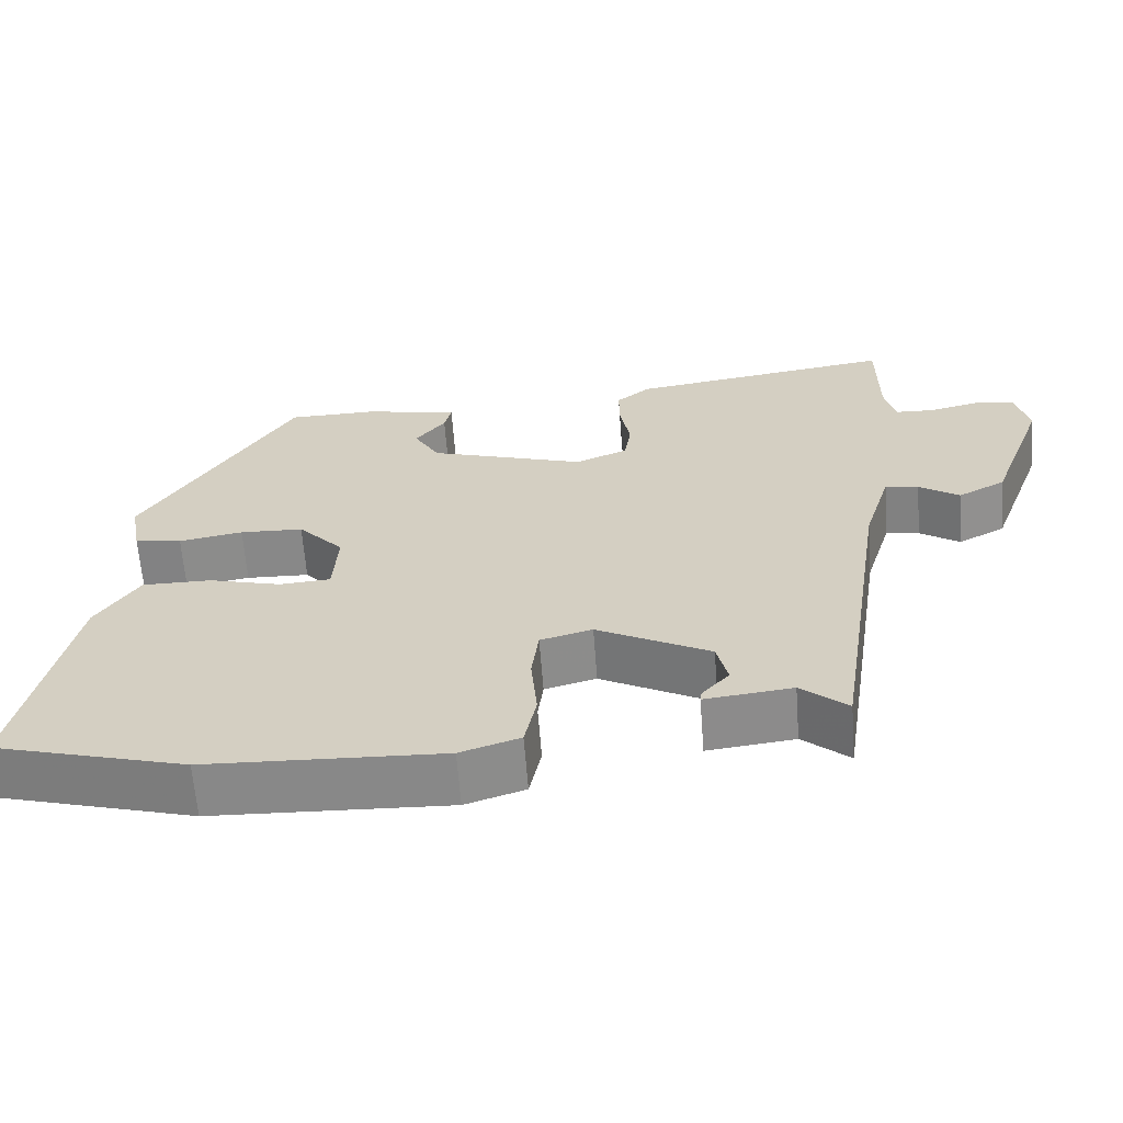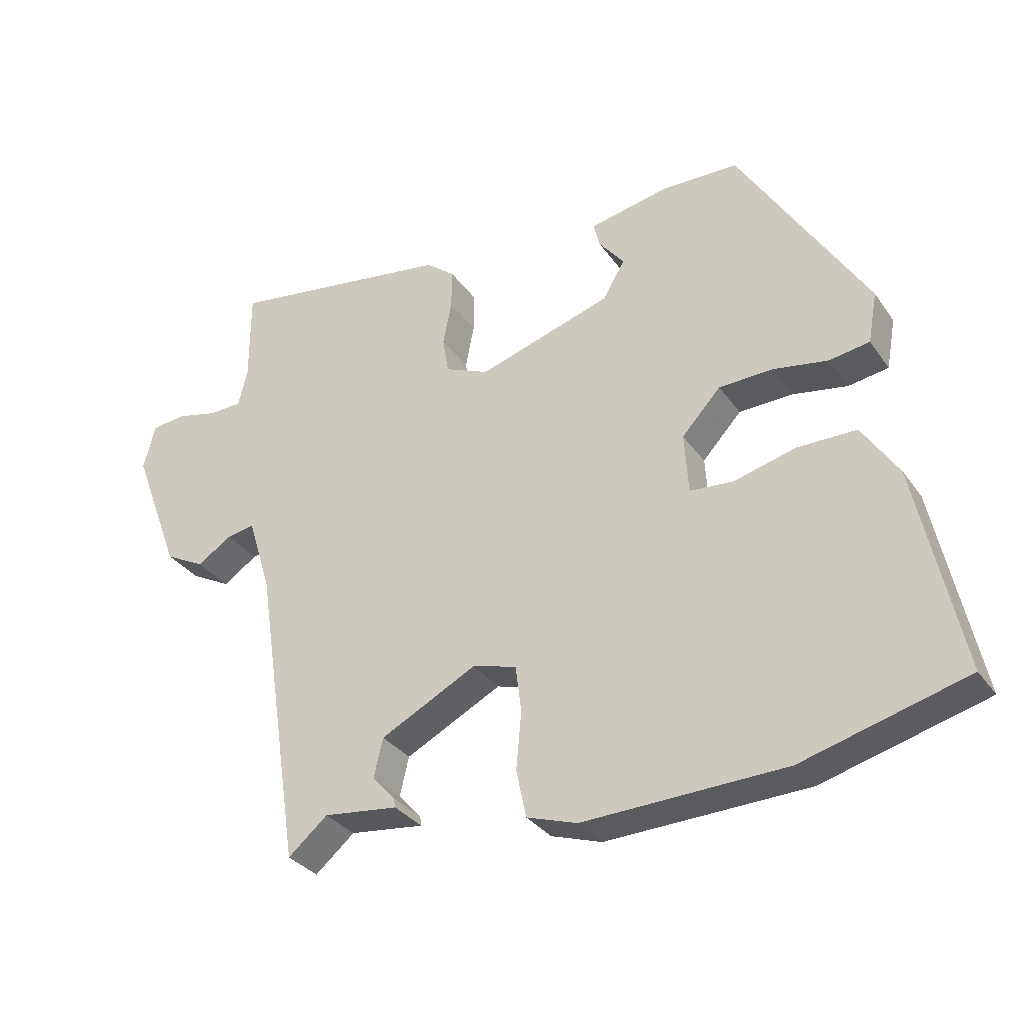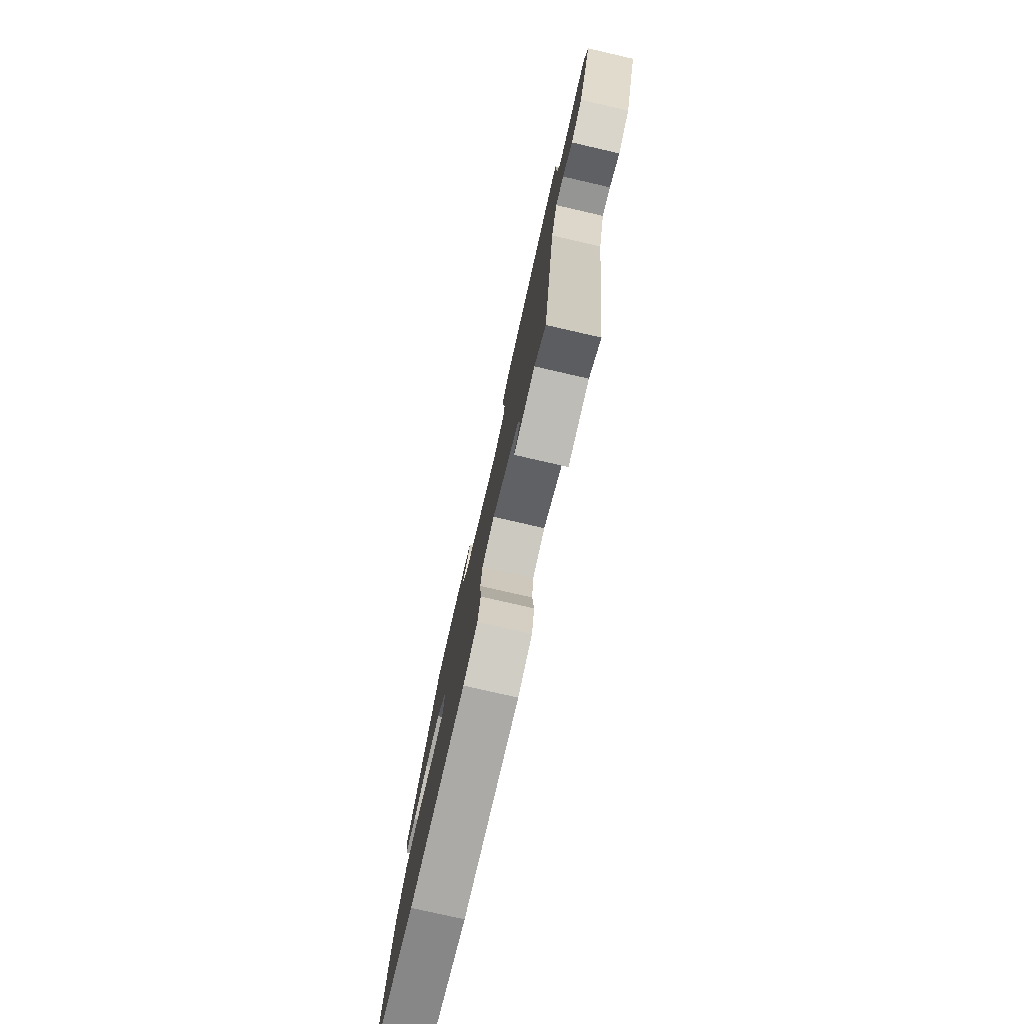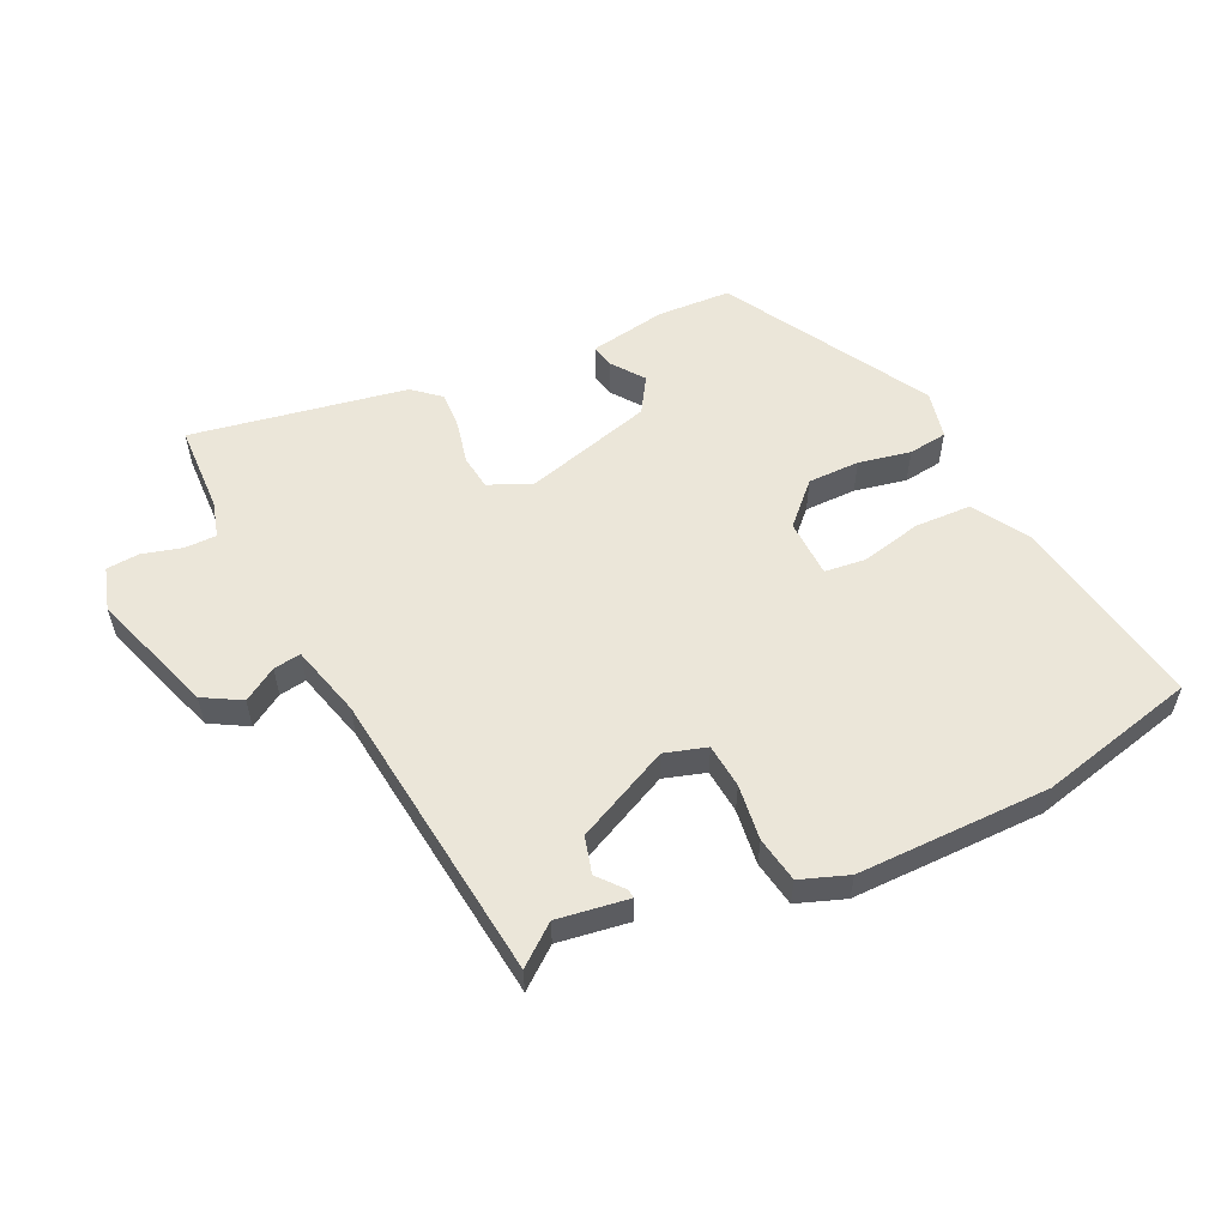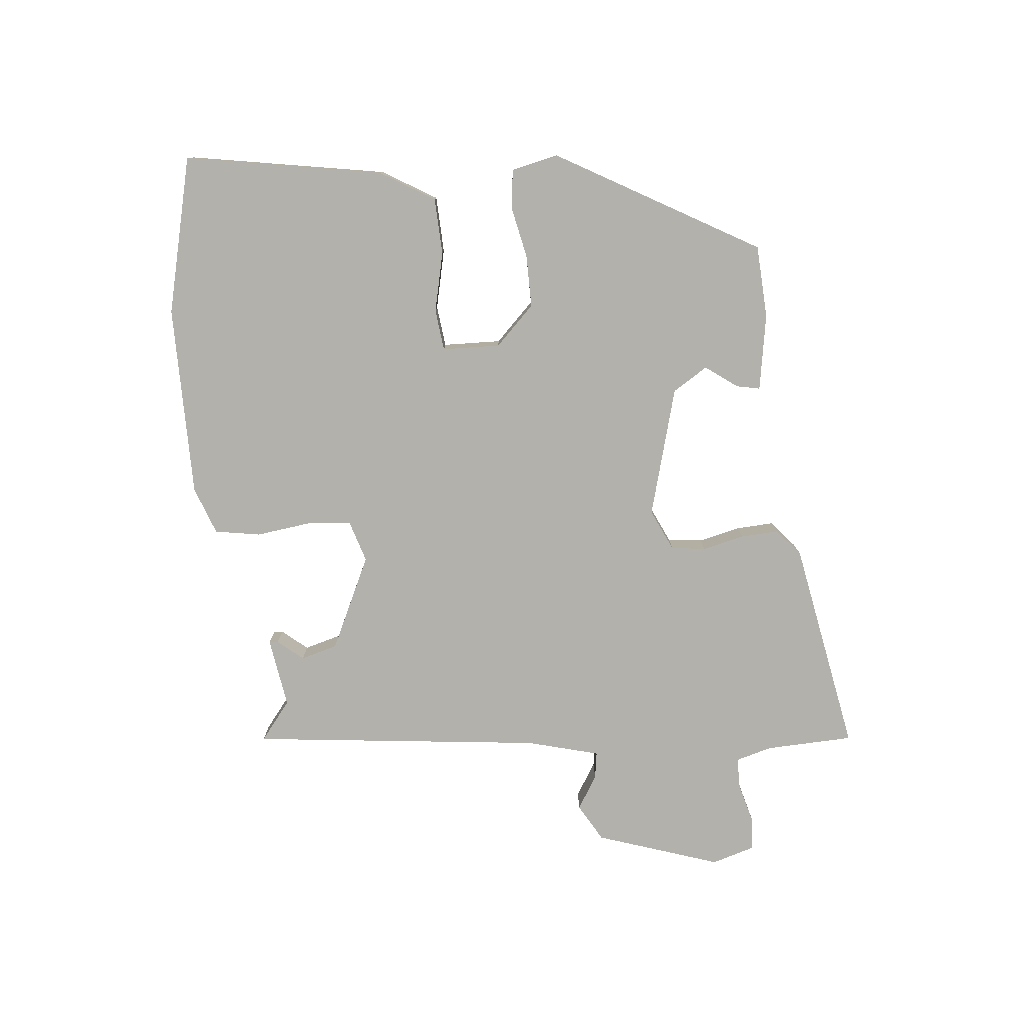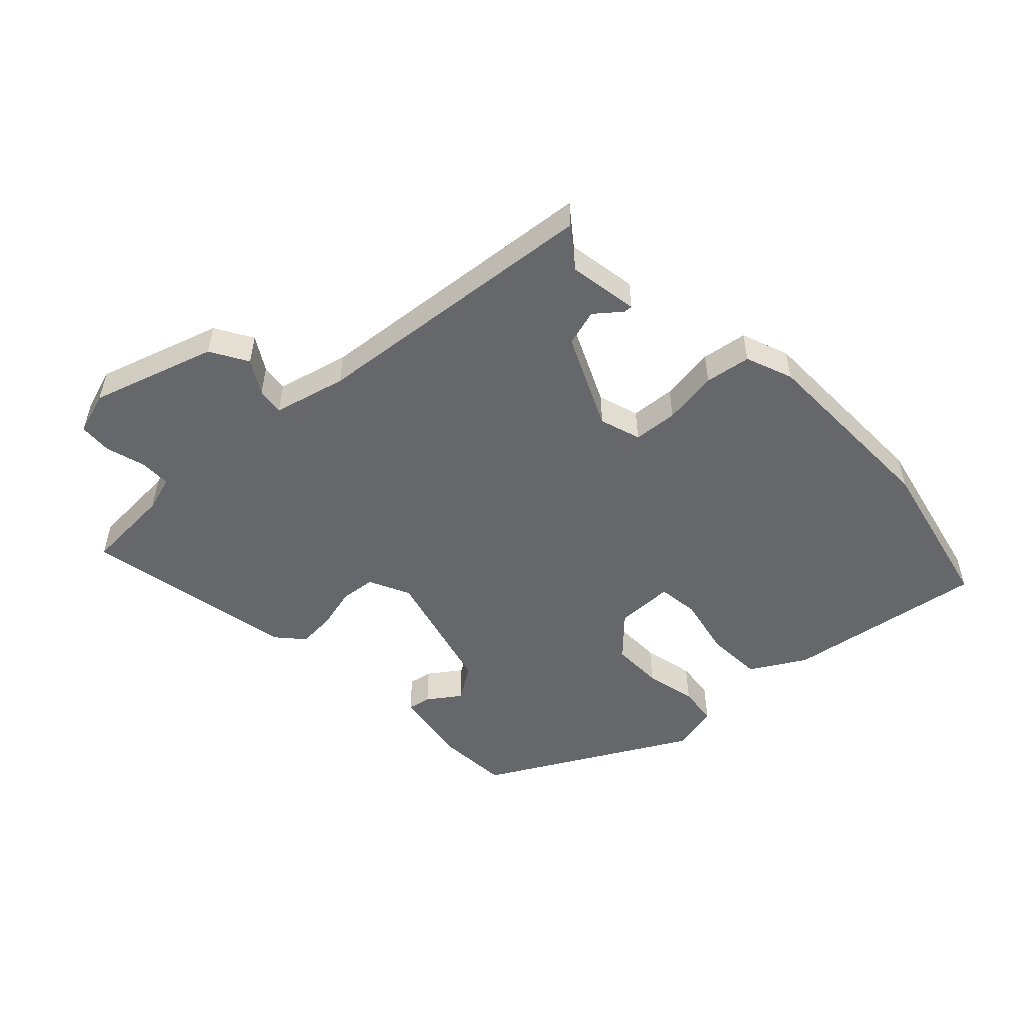
<metadata>
{"format":"obj","ext":"obj","renderer":"f3d","projection":"perspective","resolution":1024,"background":"white","views":[{"elev":-63.1,"azim":4.3,"up":"+Z"},{"elev":-31.9,"azim":-150.9,"up":"+Z"},{"elev":-78.0,"azim":77.1,"up":"+Z"},{"elev":55.9,"azim":156.6,"up":"+Y"},{"elev":-78.9,"azim":-82.3,"up":"+Y"},{"elev":-52.0,"azim":136.5,"up":"+Y"}]}
</metadata>
<code>
v -0.343 0.07 0.453
v -0.227 0.07 0.455
v -0.106 0.07 0.43
v -0.115 0.07 0.393
v -0.154 0.07 0.344
v -0.121 0.07 0.287
v 0.082 0.07 0.223
v 0.149 0.07 0.251
v 0.158 0.07 0.306
v 0.145 0.07 0.373
v 0.144 0.07 0.433
v 0.188 0.07 0.468
v 0.53 0.07 0.518
v 0.53 0.07 0.378
v 0.544 0.07 0.32
v 0.594 0.07 0.318
v 0.658 0.07 0.333
v 0.71 0.07 0.327
v 0.728 0.07 0.258
v 0.655 0.07 0.064
v 0.594 0.07 0.032
v 0.542 0.07 0.067
v 0.499 0.07 0.075
v 0.464 0.07 -0.039
v 0.394 0.07 -0.502
v 0.334 0.07 -0.451
v 0.221 0.07 -0.464
v 0.223 0.07 -0.45
v 0.258 0.07 -0.411
v 0.244 0.07 -0.352
v 0.098 0.07 -0.276
v 0.031 0.07 -0.294
v 0.022 0.07 -0.364
v 0.03 0.07 -0.452
v 0.015 0.07 -0.524
v -0.062 0.07 -0.549
v -0.368 0.07 -0.537
v -0.616 0.07 -0.468
v -0.549 0.07 -0.155
v -0.494 0.07 -0.071
v -0.404 0.07 -0.071
v -0.31 0.07 -0.096
v -0.244 0.07 -0.091
v -0.238 0.07 0.001
v -0.297 0.07 0.065
v -0.379 0.07 0.068
v -0.462 0.07 0.054
v -0.523 0.07 0.064
v -0.537 0.07 0.141
v -0.343 0 0.453
v -0.227 0 0.455
v -0.106 0 0.43
v -0.115 0 0.393
v -0.154 0 0.344
v -0.121 0 0.287
v 0.082 0 0.223
v 0.149 0 0.251
v 0.158 0 0.306
v 0.145 0 0.373
v 0.144 0 0.433
v 0.188 0 0.468
v 0.53 0 0.518
v 0.53 0 0.378
v 0.544 0 0.32
v 0.594 0 0.318
v 0.658 0 0.333
v 0.71 0 0.327
v 0.728 0 0.258
v 0.655 0 0.064
v 0.594 0 0.032
v 0.542 0 0.067
v 0.499 0 0.075
v 0.464 0 -0.039
v 0.394 0 -0.502
v 0.334 0 -0.451
v 0.221 0 -0.464
v 0.223 0 -0.45
v 0.258 0 -0.411
v 0.244 0 -0.352
v 0.098 0 -0.276
v 0.031 0 -0.294
v 0.022 0 -0.364
v 0.03 0 -0.452
v 0.015 0 -0.524
v -0.062 0 -0.549
v -0.368 0 -0.537
v -0.616 0 -0.468
v -0.549 0 -0.155
v -0.494 0 -0.071
v -0.404 0 -0.071
v -0.31 0 -0.096
v -0.244 0 -0.091
v -0.238 0 0.001
v -0.297 0 0.065
v -0.379 0 0.068
v -0.462 0 0.054
v -0.523 0 0.064
v -0.537 0 0.141
f 3 4 5
f 2 3 5
f 1 2 5
f 49 1 5
f 48 49 5
f 47 48 5
f 46 47 5
f 45 46 5 6
f 44 45 6 7
f 43 44 7 8
f 40 41 42
f 39 40 42
f 38 39 42
f 37 38 42
f 36 37 42
f 35 36 42
f 34 35 42
f 33 34 42
f 32 33 42 43
f 31 32 43 8
f 26 27 28 29
f 26 29 30
f 24 25 26 30
f 31 8 9
f 30 31 9
f 24 30 9
f 23 24 9
f 20 21 22
f 19 20 22
f 18 19 22
f 17 18 22
f 16 17 22
f 22 23 9
f 16 22 9
f 15 16 9
f 12 13 14
f 12 14 15
f 11 12 15
f 10 11 15
f 9 10 15
f 54 53 52
f 54 52 51
f 54 51 50
f 54 50 98
f 54 98 97
f 54 97 96
f 54 96 95
f 55 54 95 94
f 56 55 94 93
f 57 56 93 92
f 91 90 89
f 91 89 88
f 91 88 87
f 91 87 86
f 91 86 85
f 91 85 84
f 91 84 83
f 91 83 82
f 92 91 82 81
f 57 92 81 80
f 78 77 76 75
f 79 78 75
f 79 75 74 73
f 58 57 80
f 58 80 79
f 58 79 73
f 58 73 72
f 71 70 69
f 71 69 68
f 71 68 67
f 71 67 66
f 71 66 65
f 58 72 71
f 58 71 65
f 58 65 64
f 63 62 61
f 64 63 61
f 64 61 60
f 64 60 59
f 64 59 58
f 1 50 51 2
f 2 51 52 3
f 3 52 53 4
f 4 53 54 5
f 5 54 55 6
f 6 55 56 7
f 7 56 57 8
f 8 57 58 9
f 9 58 59 10
f 10 59 60 11
f 11 60 61 12
f 12 61 62 13
f 13 62 63 14
f 14 63 64 15
f 15 64 65 16
f 16 65 66 17
f 17 66 67 18
f 18 67 68 19
f 19 68 69 20
f 20 69 70 21
f 21 70 71 22
f 22 71 72 23
f 23 72 73 24
f 24 73 74 25
f 25 74 75 26
f 26 75 76 27
f 27 76 77 28
f 28 77 78 29
f 29 78 79 30
f 30 79 80 31
f 31 80 81 32
f 32 81 82 33
f 33 82 83 34
f 34 83 84 35
f 35 84 85 36
f 36 85 86 37
f 37 86 87 38
f 38 87 88 39
f 39 88 89 40
f 40 89 90 41
f 41 90 91 42
f 42 91 92 43
f 43 92 93 44
f 44 93 94 45
f 45 94 95 46
f 46 95 96 47
f 47 96 97 48
f 48 97 98 49
f 49 98 50 1

</code>
